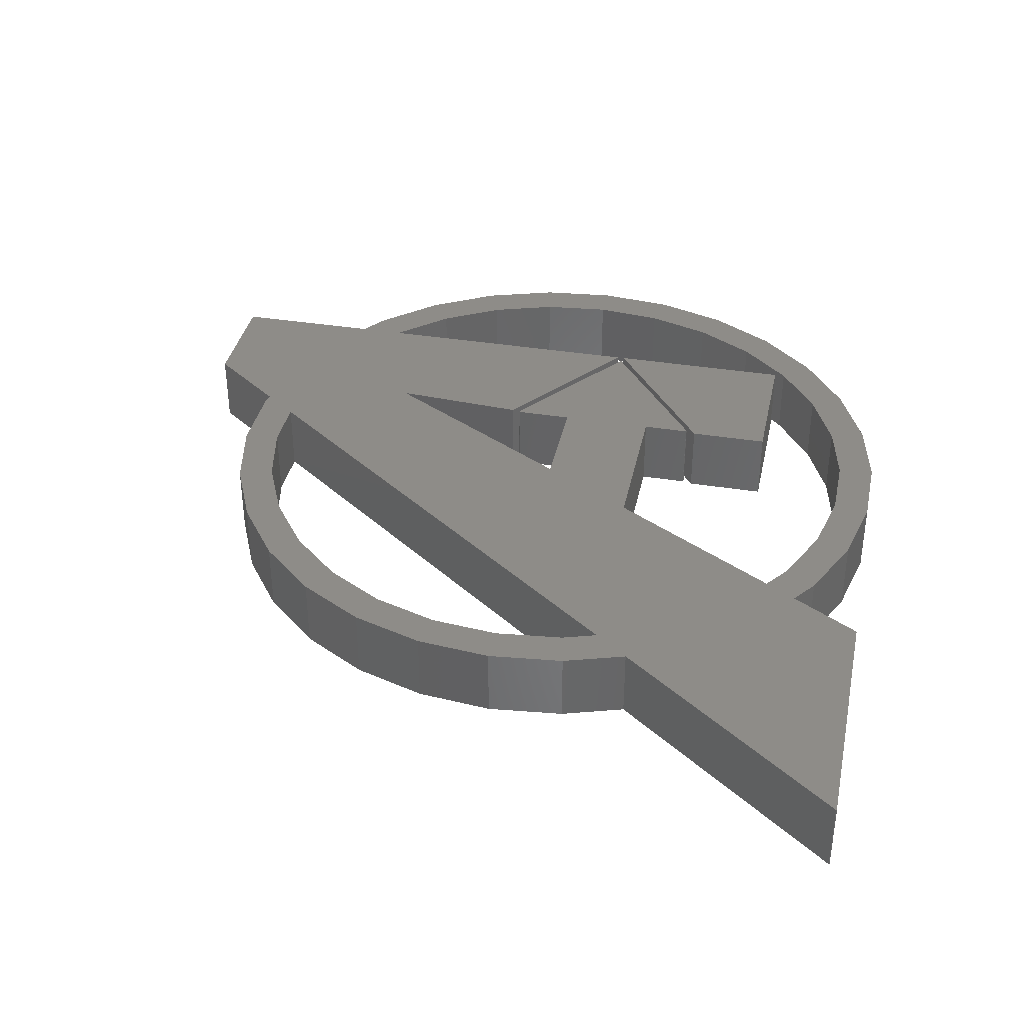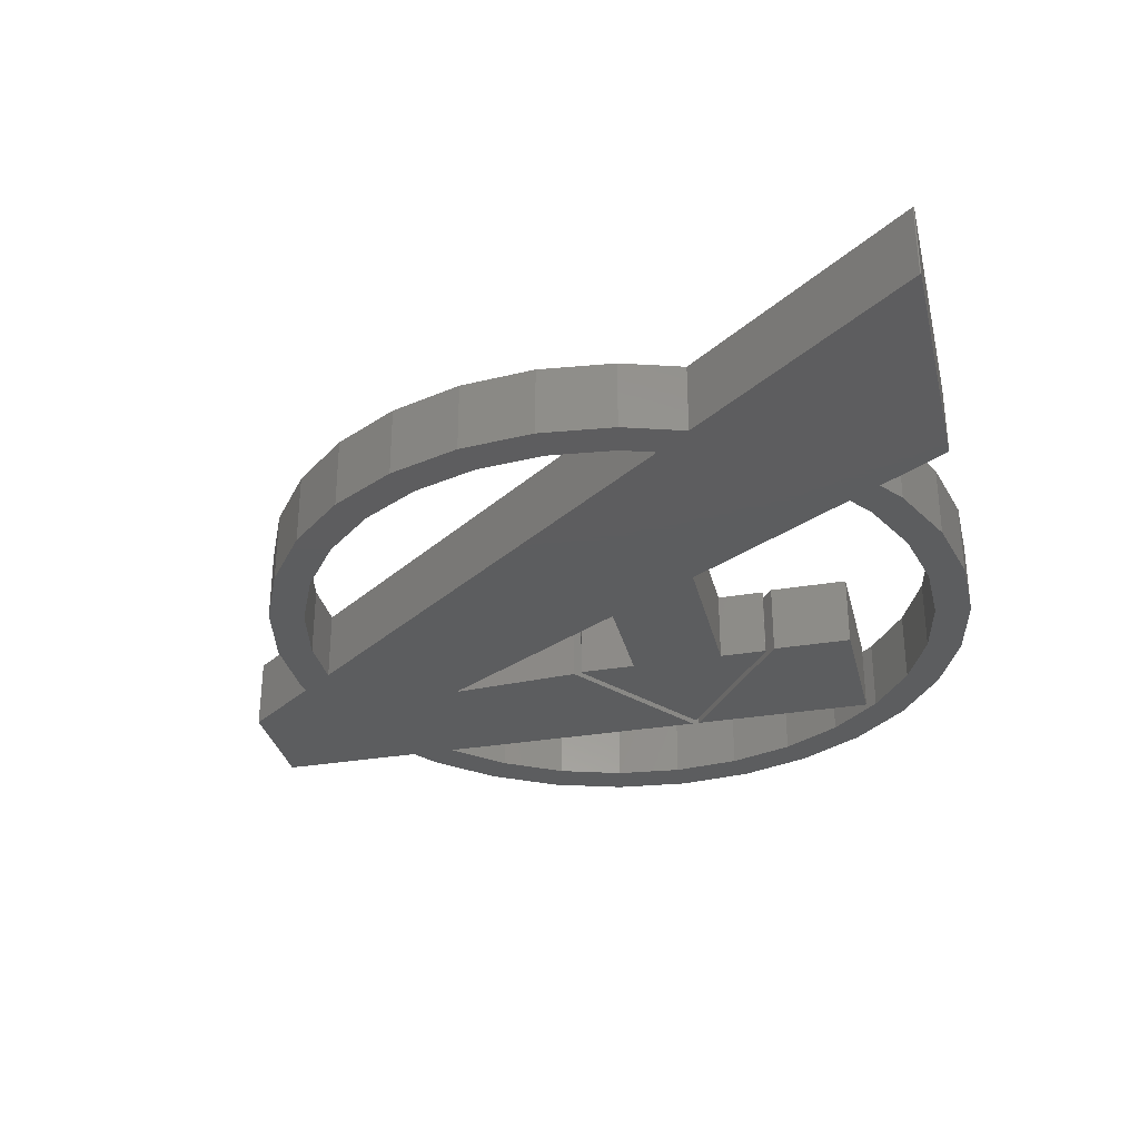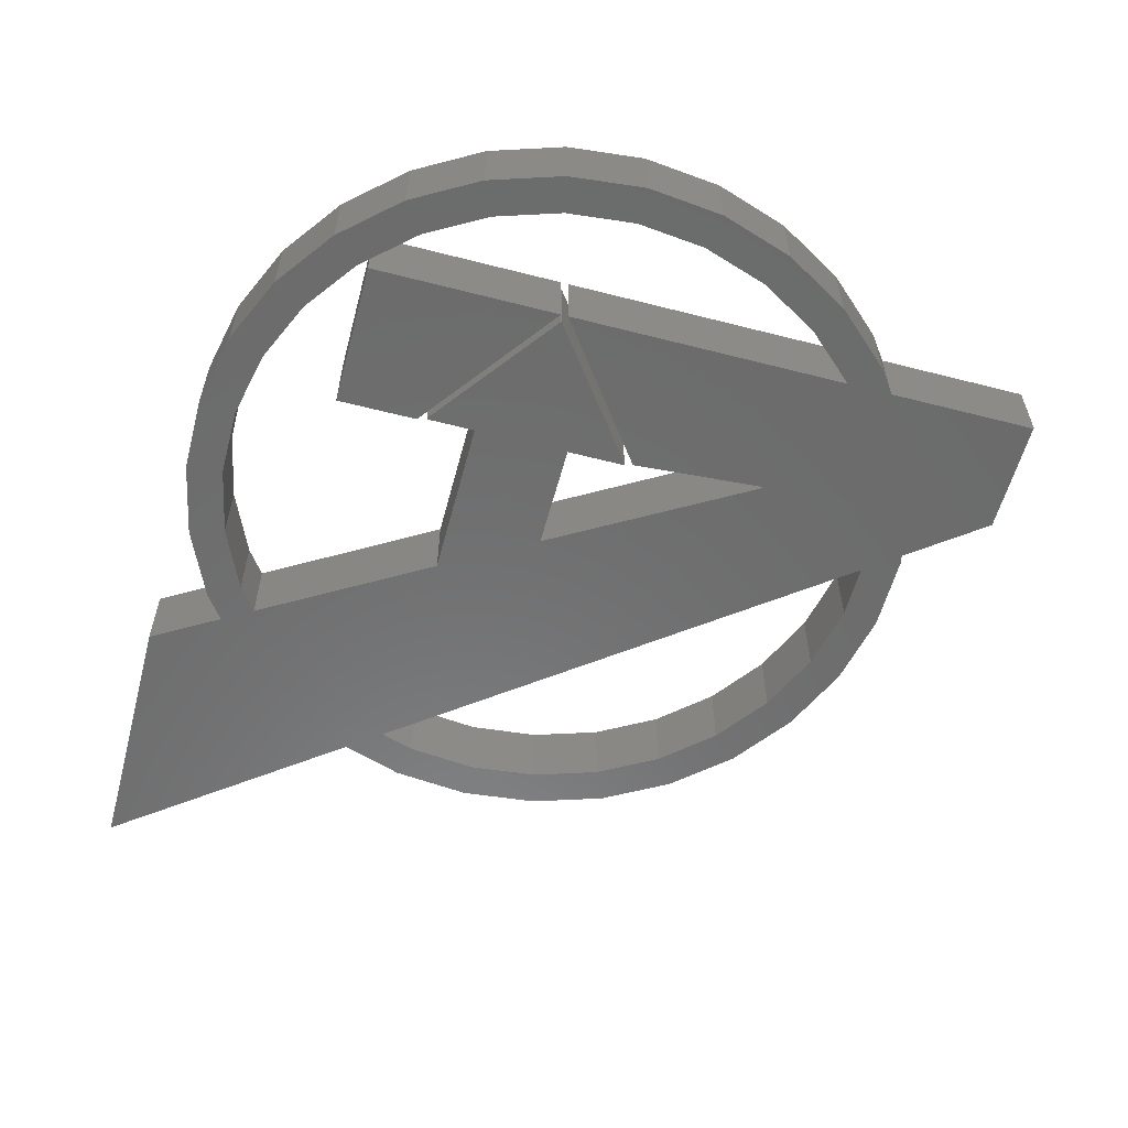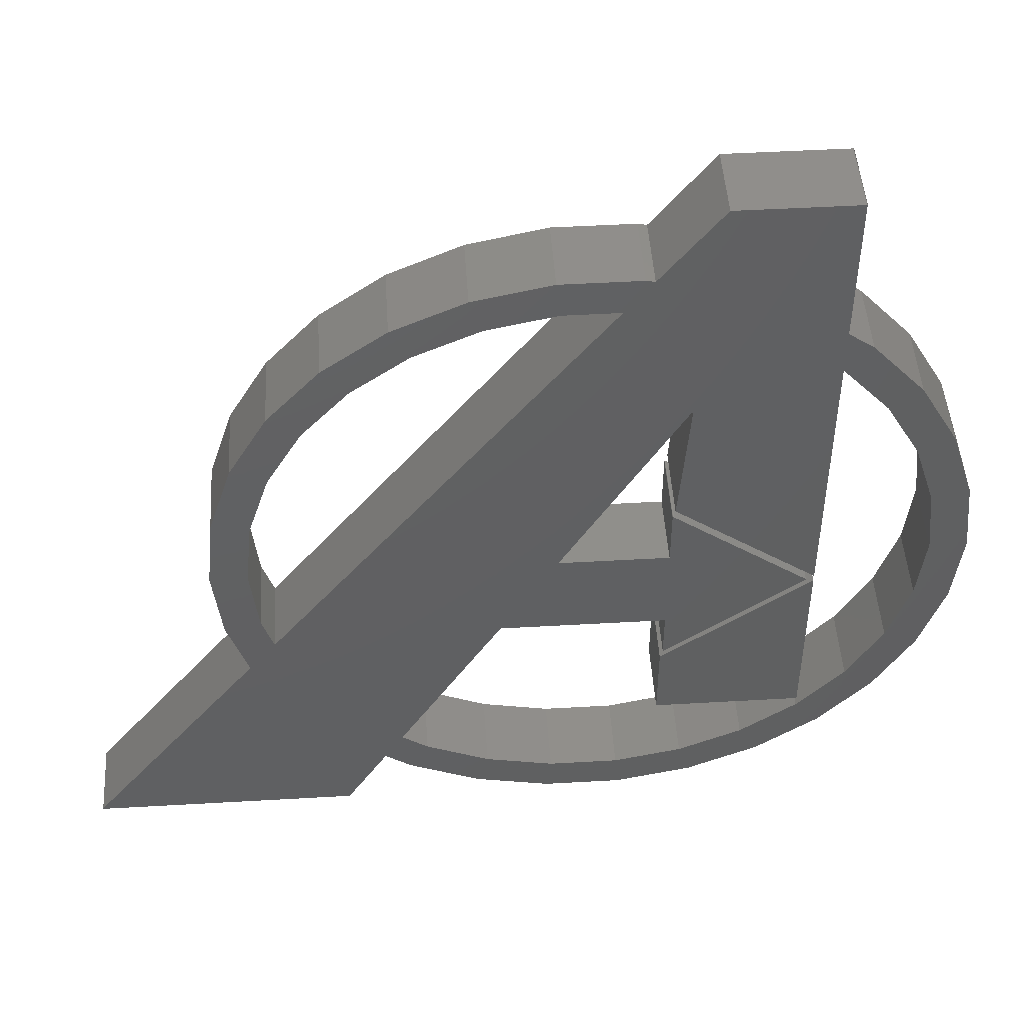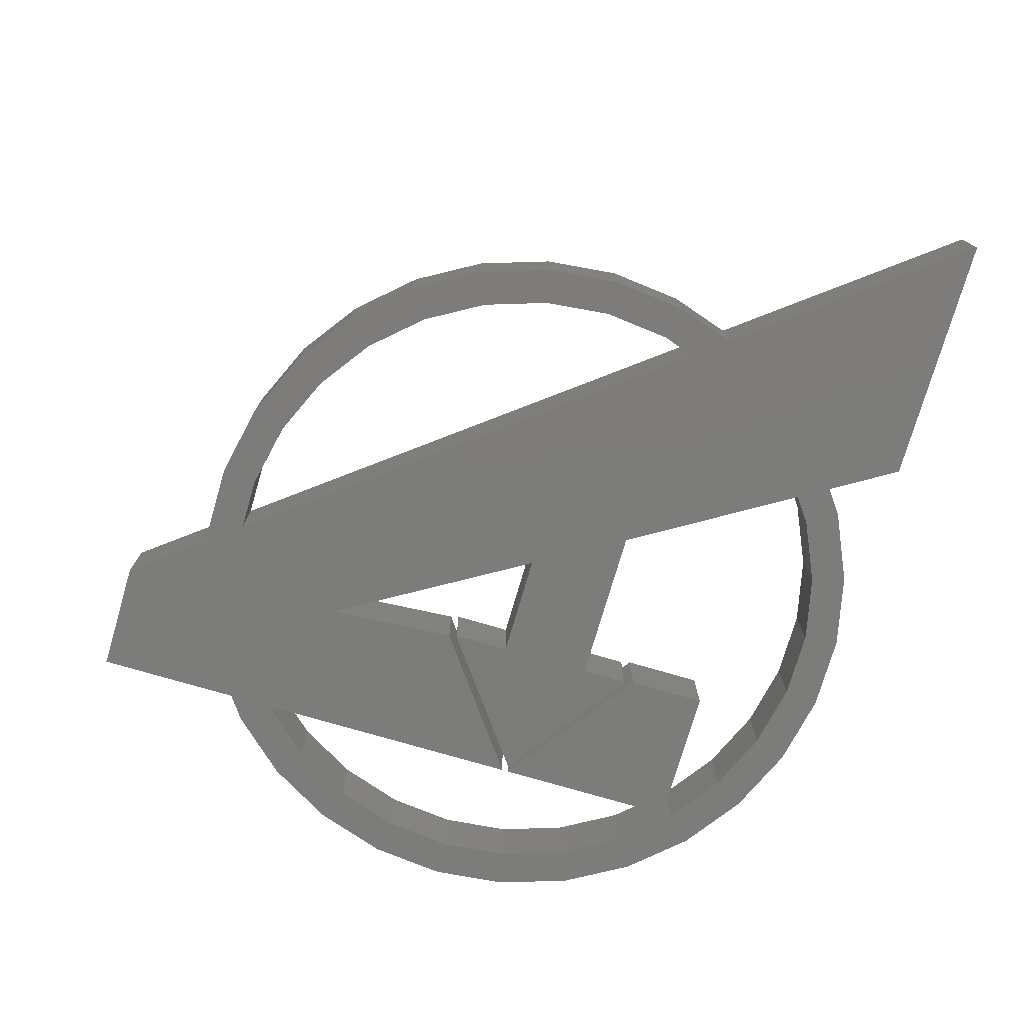
<metadata>
{"format":"stl","ext":"stl","renderer":"f3d","projection":"perspective","resolution":1024,"background":"white","views":[{"elev":37.0,"azim":-78.2,"up":"+Z"},{"elev":-32.1,"azim":-76.8,"up":"+Z"},{"elev":-58.0,"azim":75.1,"up":"+Z"},{"elev":48.2,"azim":-3.7,"up":"+Y"},{"elev":-75.6,"azim":-106.3,"up":"+Z"}]}
</metadata>
<code>
# stl→obj: 268 verts, 536 faces
v 5 0 1
v 4.891 1.04 0
v 4.891 1.04 1
v 5 0 0
v -5 0 0
v -4.891 1.04 1
v -4.891 1.04 0
v -5 0 1
v 0.5226 4.973 0
v -0.5226 4.973 1
v 0.5226 4.973 1
v -0.5226 4.973 0
v -0.5226 -4.973 0
v 0.5226 -4.973 1
v -0.5226 -4.973 1
v 0.5226 -4.973 0
v 3.346 3.716 0
v 3.01 3.96 1
v 3.346 3.716 1
v 3.01 3.96 0
v -2.5 4.33 0
v -3.346 3.716 1
v -2.5 4.33 1
v -3.346 3.716 0
v -1.545 4.755 1
v -1.545 4.755 0
v 4.568 -2.034 1
v 4.891 -1.04 0
v 4.891 -1.04 1
v 4.568 -2.034 0
v 4.568 2.034 1
v 4.045 2.939 0
v 4.045 2.939 1
v 4.568 2.034 0
v 0.6395 4.948 0
v 0.6395 4.948 1
v -4.568 2.034 0
v -4.045 2.939 1
v -4.045 2.939 0
v -4.568 2.034 1
v -4.5 0 1
v -4.891 -1.04 1
v -4.616 -1.885 1
v 0.2762 4.475 1
v -0.4704 4.475 1
v -1.391 4.28 1
v -2.25 3.897 1
v -3.011 3.344 1
v -3.641 2.645 1
v -4.111 1.83 1
v -4.402 0.9356 1
v 3.01 3.345 1
v 1.203 2.726 1
v 1.203 2.724 1
v 1.202 2.728 1
v 1.201 2.73 1
v 1.199 2.731 1
v 1.196 2.733 1
v 1.198 2.732 1
v 1.194 2.733 1
v 1.191 2.733 1
v 1.189 2.733 1
v 1.188 2.732 1
v 1.186 2.731 1
v 1.185 2.729 1
v -0.4271 9.483e-17 1
v -4.249 -1.407 1
v -1.192 -1.3 1
v -2.598 -3.644 1
v -2.855 -4.072 1
v -4.402 -0.9356 1
v -3.418 -5.01 1
v -7.007 -4.993 1
v -7 -5.01 1
v -7.002 -5.01 1
v -7.004 -5.009 1
v -7.006 -5.008 1
v -7.007 -5.007 1
v -7.009 -4.995 1
v -7.009 -5.005 1
v -7.01 -4.997 1
v -7.01 -5.003 1
v -7.01 -4.999 1
v -7.01 -5.001 1
v 3.01 5.997 1
v 3.01 5.999 1
v 3.009 5.995 1
v 3.007 5.993 1
v 3.006 5.992 1
v 3.004 5.991 1
v 3.002 5.99 1
v 3 5.99 1
v 1.441 5.99 1
v 1.076 0.9139 1
v 3.01 -0.5185 1
v 4.5 0 1
v 4.402 0.9356 1
v 4.402 -0.9356 1
v 4.111 1.83 1
v 3.641 2.645 1
v 3.011 3.344 1
v 4.111 -1.83 1
v 4.045 -2.939 1
v 3.641 -2.645 1
v 3.346 -3.716 1
v 3.011 -3.344 1
v 2.5 -4.33 1
v 2.25 -3.897 1
v 1.545 -4.755 1
v 1.391 -4.28 1
v 0.4704 -4.475 1
v -0.4704 -4.475 1
v -1.391 -4.28 1
v -1.545 -4.755 1
v -2.25 -3.897 1
v -2.5 -4.33 1
v 1.044 -1.3 1
v 1.044 -2.318e-16 1
v 2.908 -0.5805 1
v 2.908 -0.5845 1
v 2.909 -0.5825 1
v 2.908 -0.5865 1
v 2.907 -0.5786 1
v 2.906 -0.5883 1
v 2.906 -0.5769 1
v 2.905 -0.5899 1
v 1.065 0.7963 1
v 1.044 0.7883 1
v 1.063 0.7974 1
v 1.066 -1.962 1
v 1.06 0.7981 1
v 1.044 -1.955 1
v 1.058 0.7985 1
v 1.064 -1.963 1
v 1.055 0.7984 1
v 1.062 -1.964 1
v 1.052 0.7978 1
v 1.059 -1.964 1
v 1.05 0.7969 1
v 1.056 -1.964 1
v 1.048 0.7956 1
v 1.054 -1.964 1
v 1.046 0.7941 1
v 1.051 -1.963 1
v 1.045 0.7923 1
v 1.049 -1.962 1
v 1.044 0.7903 1
v 1.047 -1.961 1
v 1.046 -1.959 1
v 1.045 -1.957 1
v -4.5 0 0
v -4.891 -1.04 0
v 1.044 -1.3 0
v -0.4271 9.483e-17 0
v 1.044 -2.318e-16 0
v -1.192 -1.3 0
v 2.908 -0.5845 0
v 2.908 -0.5805 0
v 2.909 -0.5825 0
v 2.908 -0.5865 0
v 2.907 -0.5786 0
v 2.906 -0.5883 0
v 2.906 -0.5769 0
v 2.905 -0.5899 0
v 1.066 -1.962 0
v 1.044 -1.955 0
v 1.064 -1.963 0
v 1.062 -1.964 0
v 1.065 0.7963 0
v 1.059 -1.964 0
v 1.044 0.7883 0
v 1.056 -1.964 0
v 1.063 0.7974 0
v 1.054 -1.964 0
v 1.06 0.7981 0
v 1.051 -1.963 0
v 1.058 0.7985 0
v 1.049 -1.962 0
v 1.055 0.7984 0
v 1.047 -1.961 0
v 1.052 0.7978 0
v 1.046 -1.959 0
v 1.05 0.7969 0
v 1.045 -1.957 0
v 1.048 0.7956 0
v 1.046 0.7941 0
v 1.045 0.7923 0
v 1.044 0.7903 0
v 1.076 0.9139 0
v 3.01 3.345 0
v 3.01 -0.5185 0
v 1.203 2.726 0
v 1.203 2.724 0
v 3.01 5.997 0
v 3.01 5.999 0
v 3.009 5.995 0
v 3.007 5.993 0
v 3.006 5.992 0
v 1.202 2.728 0
v 3.004 5.991 0
v 1.201 2.73 0
v 3.002 5.99 0
v 1.199 2.731 0
v 4.5 0 0
v 4.402 -0.9356 0
v 4.402 0.9356 0
v 4.111 -1.83 0
v 4.045 -2.939 0
v 3.641 -2.645 0
v 3.346 -3.716 0
v 3.011 -3.344 0
v 2.5 -4.33 0
v 2.25 -3.897 0
v 1.545 -4.755 0
v 1.391 -4.28 0
v 0.4704 -4.475 0
v -0.4704 -4.475 0
v -1.391 -4.28 0
v -1.545 -4.755 0
v -2.25 -3.897 0
v -2.5 -4.33 0
v -2.855 -4.072 0
v -2.598 -3.644 0
v 4.111 1.83 0
v 3.641 2.645 0
v 3.011 3.344 0
v 3 5.99 0
v 1.198 2.732 0
v 1.441 5.99 0
v 1.196 2.733 0
v 1.194 2.733 0
v 0.2762 4.475 0
v 1.191 2.733 0
v 1.189 2.733 0
v 1.188 2.732 0
v 1.186 2.731 0
v 1.185 2.729 0
v -4.249 -1.407 0
v -4.616 -1.885 0
v -3.418 -5.01 0
v -4.402 -0.9356 0
v -7.007 -4.993 0
v -7 -5.01 0
v -7.002 -5.01 0
v -7.004 -5.009 0
v -7.006 -5.008 0
v -7.007 -5.007 0
v -7.009 -5.005 0
v -7.009 -4.995 0
v -7.01 -5.003 0
v -7.01 -4.997 0
v -7.01 -5.001 0
v -7.01 -4.999 0
v -0.4704 4.475 0
v -1.391 4.28 0
v -2.25 3.897 0
v -3.011 3.344 0
v -3.641 2.645 0
v -4.111 1.83 0
v -4.402 0.9356 0
v 1.01 -2.094 1
v 3.01 -3.2 1
v 3.01 -0.613 1
v 1.01 -3.2 1
v 3.01 -0.613 0
v 3.01 -3.2 0
v 1.01 -2.094 0
v 1.01 -3.2 0
f 1 2 3
f 2 1 4
f 5 6 7
f 6 5 8
f 9 10 11
f 10 9 12
f 13 14 15
f 14 13 16
f 17 18 19
f 18 17 20
f 21 22 23
f 22 21 24
f 12 25 10
f 25 12 26
f 27 28 29
f 28 27 30
f 31 32 33
f 32 31 34
f 3 34 31
f 34 3 2
f 33 17 19
f 17 33 32
f 35 11 36
f 11 35 9
f 37 38 39
f 38 37 40
f 39 22 24
f 22 39 38
f 7 40 37
f 40 7 6
f 8 41 6
f 42 41 8
f 41 42 43
f 10 44 11
f 44 10 45
f 10 46 45
f 25 46 10
f 25 47 46
f 23 47 25
f 23 48 47
f 22 48 23
f 22 49 48
f 38 49 22
f 38 50 49
f 40 50 38
f 6 51 40
f 50 40 51
f 52 53 54
f 18 55 53
f 18 56 55
f 18 57 56
f 58 18 36
f 18 59 57
f 18 58 59
f 58 36 60
f 44 60 36
f 60 44 61
f 61 44 62
f 62 44 63
f 63 44 64
f 44 36 11
f 64 44 65
f 44 66 65
f 67 66 44
f 66 67 68
f 68 67 69
f 43 69 67
f 69 43 70
f 43 67 71
f 51 6 41
f 43 71 41
f 70 43 72
f 73 72 43
f 72 73 74
f 74 73 75
f 75 73 76
f 76 73 77
f 73 78 77
f 79 78 73
f 79 80 78
f 81 80 79
f 81 82 80
f 83 82 81
f 82 83 84
f 85 18 86
f 87 18 85
f 88 18 87
f 89 18 88
f 90 18 89
f 91 18 90
f 92 18 91
f 93 18 92
f 36 18 93
f 53 52 18
f 94 52 54
f 52 94 95
f 96 1 3
f 97 3 31
f 1 96 29
f 98 29 96
f 3 97 96
f 31 99 97
f 33 99 31
f 33 100 99
f 19 100 33
f 19 101 100
f 52 19 18
f 19 52 101
f 29 98 27
f 102 27 98
f 102 103 27
f 104 103 102
f 104 105 103
f 106 105 104
f 106 107 105
f 108 107 106
f 108 109 107
f 110 109 108
f 110 14 109
f 111 14 110
f 112 14 111
f 112 15 14
f 113 15 112
f 113 114 15
f 115 114 113
f 115 116 114
f 70 115 69
f 115 70 116
f 66 117 118
f 117 66 68
f 119 120 121
f 119 122 120
f 123 122 119
f 123 124 122
f 125 124 123
f 125 126 124
f 118 126 125
f 118 125 127
f 126 118 117
f 128 127 129
f 126 117 130
f 128 129 131
f 132 130 117
f 128 131 133
f 130 132 134
f 128 133 135
f 134 132 136
f 128 135 137
f 136 132 138
f 128 137 139
f 138 132 140
f 128 139 141
f 140 132 142
f 128 141 143
f 142 132 144
f 128 143 145
f 144 132 146
f 128 145 147
f 127 128 118
f 146 132 148
f 148 132 149
f 149 132 150
f 26 23 25
f 23 26 21
f 29 4 1
f 4 29 28
f 5 151 152
f 151 7 37
f 151 5 7
f 153 154 155
f 154 153 156
f 157 158 159
f 160 158 157
f 160 161 158
f 162 161 160
f 162 163 161
f 164 163 162
f 153 164 165
f 155 164 153
f 166 165 167
f 164 155 163
f 166 167 168
f 163 155 169
f 166 168 170
f 171 169 155
f 166 170 172
f 169 171 173
f 166 172 174
f 173 171 175
f 166 174 176
f 175 171 177
f 166 176 178
f 177 171 179
f 166 178 180
f 179 171 181
f 166 180 182
f 181 171 183
f 166 182 184
f 183 171 185
f 165 166 153
f 185 171 186
f 186 171 187
f 187 171 188
f 189 190 191
f 192 190 193
f 20 194 195
f 20 196 194
f 20 197 196
f 20 198 197
f 199 190 192
f 20 200 198
f 201 190 199
f 20 202 200
f 203 190 201
f 190 189 193
f 204 4 28
f 205 28 30
f 4 204 2
f 206 2 204
f 28 205 204
f 30 207 205
f 208 207 30
f 208 209 207
f 210 209 208
f 210 211 209
f 212 211 210
f 212 213 211
f 214 213 212
f 214 215 213
f 16 215 214
f 16 216 215
f 16 217 216
f 13 217 16
f 13 218 217
f 219 218 13
f 219 220 218
f 221 220 219
f 222 220 221
f 220 222 223
f 2 206 34
f 224 34 206
f 224 32 34
f 225 32 224
f 225 17 32
f 226 17 225
f 190 17 226
f 17 190 20
f 20 227 202
f 190 203 20
f 228 20 203
f 229 20 35
f 230 20 228
f 20 230 35
f 35 230 231
f 232 231 233
f 232 233 234
f 232 234 235
f 232 235 236
f 232 236 237
f 20 229 227
f 231 232 35
f 35 232 9
f 154 232 237
f 238 154 156
f 238 156 223
f 239 223 222
f 239 222 240
f 154 238 232
f 223 239 238
f 241 152 151
f 238 152 241
f 152 238 239
f 242 240 243
f 242 243 244
f 242 244 245
f 242 245 246
f 242 246 247
f 240 242 239
f 248 242 247
f 248 249 242
f 250 249 248
f 250 251 249
f 252 251 250
f 251 252 253
f 12 232 254
f 232 12 9
f 255 12 254
f 255 26 12
f 256 26 255
f 256 21 26
f 257 21 256
f 257 24 21
f 258 24 257
f 258 39 24
f 259 39 258
f 37 259 260
f 259 37 39
f 37 260 151
f 16 109 14
f 109 16 214
f 103 30 27
f 30 103 208
f 222 116 70
f 116 222 221
f 212 105 107
f 105 212 210
f 214 107 109
f 107 214 212
f 219 15 114
f 15 219 13
f 239 42 152
f 42 239 43
f 152 8 5
f 8 152 42
f 105 208 103
f 208 105 210
f 221 114 116
f 114 221 219
f 204 97 206
f 97 204 96
f 41 260 51
f 260 41 151
f 254 44 45
f 44 254 232
f 216 112 111
f 112 216 217
f 225 101 226
f 101 225 100
f 206 99 224
f 99 206 97
f 257 47 48
f 47 257 256
f 255 45 46
f 45 255 254
f 224 100 225
f 100 224 99
f 190 101 52
f 101 190 226
f 50 258 49
f 258 50 259
f 49 257 48
f 257 49 258
f 51 259 50
f 259 51 260
f 256 46 47
f 46 256 255
f 205 96 204
f 96 205 98
f 209 102 207
f 102 209 104
f 211 108 106
f 108 211 213
f 207 98 205
f 98 207 102
f 217 113 112
f 113 217 218
f 67 241 71
f 241 67 238
f 71 151 41
f 151 71 241
f 213 110 108
f 110 213 215
f 215 111 110
f 111 215 216
f 211 104 209
f 104 211 106
f 218 115 113
f 115 218 220
f 220 69 115
f 69 220 223
f 261 262 263
f 262 261 264
f 243 72 74
f 72 243 240
f 244 74 75
f 74 244 243
f 242 43 239
f 43 242 73
f 35 93 229
f 93 35 36
f 238 44 232
f 44 238 67
f 250 84 252
f 84 250 82
f 18 195 86
f 195 18 20
f 95 190 52
f 190 95 191
f 262 265 263
f 265 262 266
f 252 83 253
f 83 252 84
f 247 77 78
f 77 247 246
f 267 266 268
f 266 267 265
f 245 75 76
f 75 245 244
f 246 76 77
f 76 246 245
f 251 79 249
f 79 251 81
f 248 82 250
f 82 248 80
f 247 80 248
f 80 247 78
f 253 81 251
f 81 253 83
f 249 73 242
f 73 249 79
f 66 237 65
f 237 66 154
f 234 61 62
f 61 234 233
f 189 54 193
f 54 189 94
f 65 236 64
f 236 65 237
f 193 53 192
f 53 193 54
f 233 60 61
f 60 233 231
f 236 63 64
f 63 236 235
f 235 62 63
f 62 235 234
f 230 59 58
f 59 230 228
f 199 56 201
f 56 199 55
f 231 58 60
f 58 231 230
f 201 57 203
f 57 201 56
f 192 55 199
f 55 192 53
f 228 57 59
f 57 228 203
f 227 93 92
f 93 227 229
f 202 92 91
f 92 202 227
f 194 86 195
f 86 194 85
f 200 91 90
f 91 200 202
f 197 89 88
f 89 197 198
f 198 90 89
f 90 198 200
f 197 87 196
f 87 197 88
f 196 85 194
f 85 196 87
f 72 222 70
f 222 72 240
f 69 156 68
f 156 69 223
f 268 261 267
f 261 268 264
f 268 262 264
f 262 268 266
f 265 261 263
f 261 265 267
f 189 95 94
f 95 189 191
f 170 136 138
f 136 170 168
f 164 124 126
f 124 164 162
f 165 126 130
f 126 165 164
f 180 146 148
f 146 180 178
f 166 117 153
f 117 166 132
f 155 128 171
f 128 155 118
f 178 144 146
f 144 178 176
f 163 127 125
f 127 163 169
f 168 134 136
f 134 168 167
f 167 130 134
f 130 167 165
f 183 141 139
f 141 183 185
f 172 138 140
f 138 172 170
f 124 160 122
f 160 124 162
f 123 163 125
f 163 123 161
f 177 135 133
f 135 177 179
f 171 147 188
f 147 171 128
f 176 142 144
f 142 176 174
f 174 140 142
f 140 174 172
f 122 157 120
f 157 122 160
f 179 137 135
f 137 179 181
f 185 143 141
f 143 185 186
f 188 145 187
f 145 188 147
f 180 149 182
f 149 180 148
f 182 150 184
f 150 182 149
f 184 132 166
f 132 184 150
f 173 131 129
f 131 173 175
f 169 129 127
f 129 169 173
f 119 161 123
f 161 119 158
f 121 158 119
f 158 121 159
f 181 139 137
f 139 181 183
f 187 143 186
f 143 187 145
f 175 133 131
f 133 175 177
f 120 159 121
f 159 120 157
f 156 117 68
f 117 156 153
f 155 66 118
f 66 155 154

</code>
